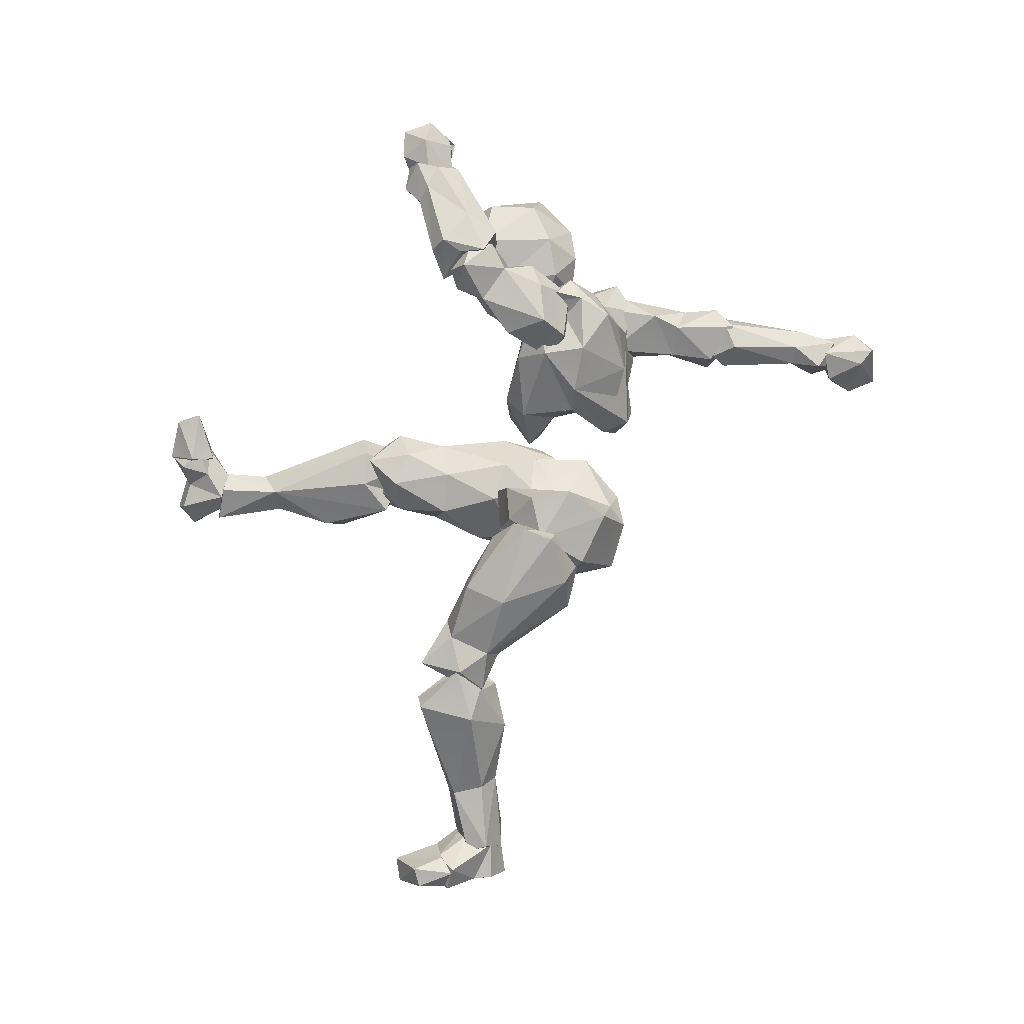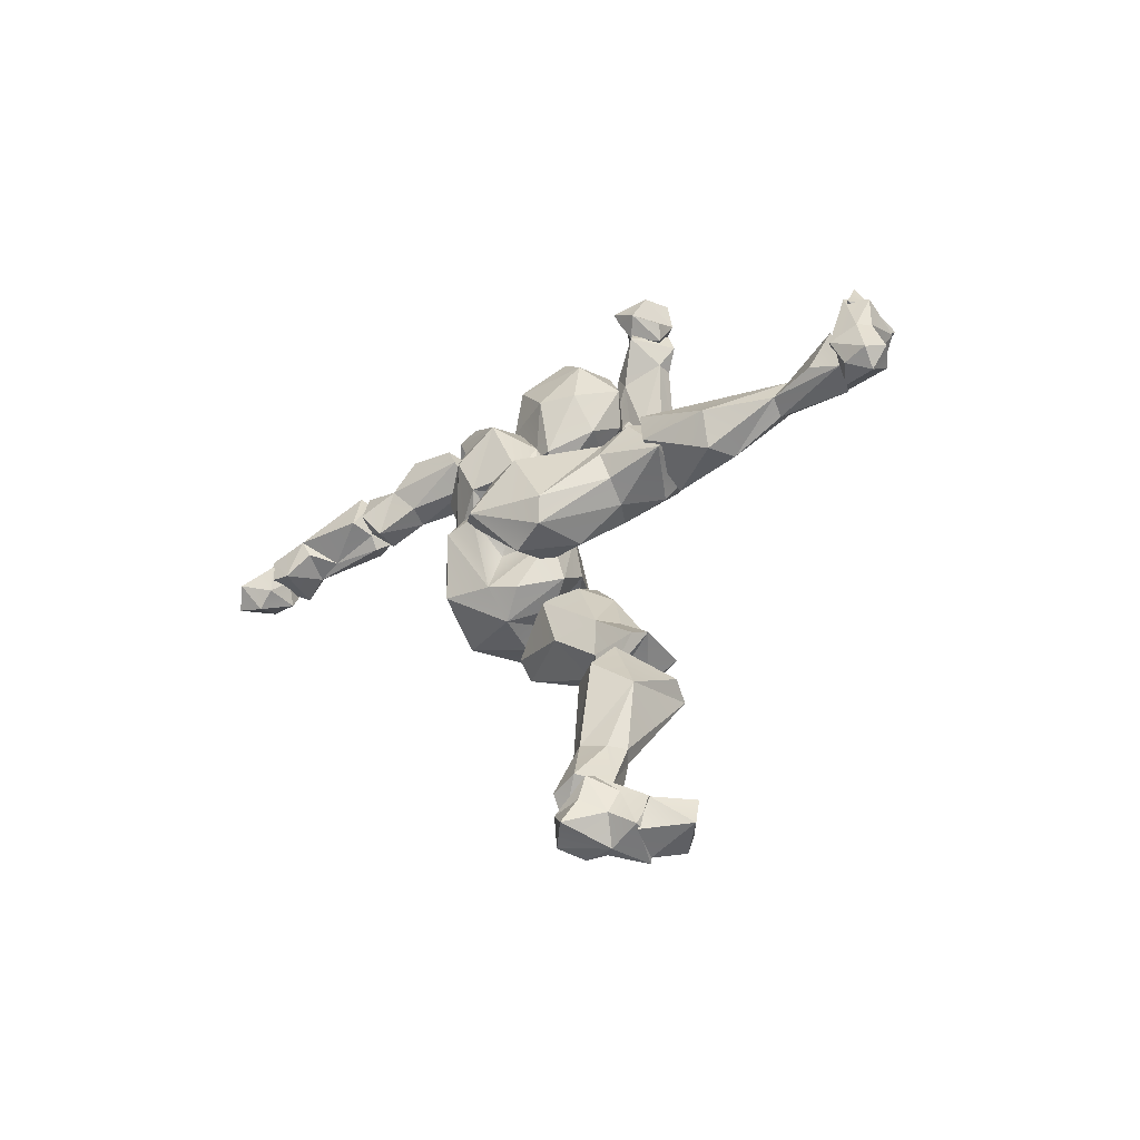
<metadata>
{"format":"obj","ext":"obj","renderer":"f3d","projection":"perspective","resolution":1024,"background":"white","views":[{"elev":5.6,"azim":97.9,"up":"+Y"},{"elev":-50.6,"azim":-53.7,"up":"+Y"}]}
</metadata>
<code>
o Beta_Surface
v 0.09152 0.9358 1.131
v 0.01157 0.9042 1.166
v 0.1224 1.009 0.9778
v 0.03646 0.7937 0.9952
v -0.02617 0.8076 0.8869
v 0.000338 0.8139 1.04
v 0.03682 1.009 1.145
v 0.1333 0.9925 1.069
v 0.09789 0.8327 0.9483
v -0.05794 0.8305 1.167
v 0.1384 0.8947 1.046
v -0.03369 0.9937 1.178
v 0.09265 0.9469 0.8947
v -0.05417 0.9104 0.8586
v -0.01303 0.8115 1.107
v -0.03835 0.9578 1.016
v 0.02854 0.8913 1.051
v -0.2246 0.9748 1.035
v -0.2296 0.9576 0.9693
v -0.04509 0.9572 0.8926
v -0.1141 0.9138 1.173
v -0.1195 0.8024 1.084
v -0.1592 0.8403 0.9169
v -0.1269 1.044 1.149
v -0.1956 1.057 1.062
v -0.1253 0.9754 0.8823
v -0.1806 0.981 1.122
v -0.1422 0.8228 1.021
v -0.1499 1.066 0.9658
v -0.117 1.07 1.088
v -0.07253 0.7707 1.022
v -0.1269 0.9279 1.045
v 0.04208 1.151 0.9032
v 0.1591 1.436 0.9855
v 0.1774 1.47 1.051
v 0.09851 1.46 1.076
v 0.169 1.441 0.8814
v 0.1745 1.48 0.9443
v 0.05802 1.412 0.8653
v 0.1344 1.523 0.9751
v 0.1146 1.195 1.092
v 0.02499 1.117 1.089
v -0.01307 1.182 1.144
v 0.07133 1.23 1.141
v 0.0715 1.489 0.9232
v 0.04757 1.467 1.035
v 0.199 1.348 1.029
v 0.1968 1.36 0.9376
v 0.1739 1.26 0.9609
v 0.1043 1.308 0.8461
v 0.04042 1.462 0.9244
v 0.1368 1.209 0.9711
v 0.07623 1.205 1.032
v 0.1875 1.494 1.001
v 0.1509 1.336 1.101
v 0.08433 1.24 0.8659
v -0.003221 1.354 0.8527
v 0.04437 1.175 0.8426
v -0.01603 1.198 0.9651
v -0.1362 1.232 0.957
v -0.07938 1.22 1.029
v -0.1592 1.33 0.9267
v -0.1054 1.298 1.119
v -0.16 1.398 1.028
v 0.03674 1.421 0.9315
v -0.007273 1.394 0.8534
v -0.04064 1.447 0.8373
v 0.02751 1.46 0.9044
v -0.02689 1.144 0.8788
v -0.04779 1.134 1.072
v -0.09369 1.197 1.12
v -0.1239 1.219 1.079
v -0.07987 1.433 1.052
v -0.1216 1.496 0.9431
v -0.06034 1.51 0.8795
v -0.004776 1.471 0.9783
v 0.02582 1.358 1.098
v -0.07854 1.444 0.9018
v -0.1163 1.486 0.8928
v -0.1376 1.393 0.9291
v -0.07917 1.323 0.8393
v -0.01943 1.403 0.9245
v 0.000567 1.183 1.032
v -0.06632 1.264 0.8515
v -0.04846 1.194 0.841
v 0.09899 1.698 1.069
v 0.06008 1.496 0.9799
v 0.05418 1.679 1.224
v 0.101 1.703 1.172
v 0.07327 1.576 0.9696
v 0.1142 1.471 1.162
v 0.1546 1.526 1.134
v 0.1371 1.535 1.012
v 0.1342 1.621 1.026
v 0.08747 1.507 1.229
v 0.1689 1.619 1.182
v 0.1024 1.44 1.048
v -0.01866 1.405 1.052
v 0.01692 1.442 1.197
v 0.03434 1.574 1.264
v -0.003159 1.717 1.067
v -0.03516 1.698 1.152
v 0.02377 1.642 0.9866
v 0.03896 1.373 1.082
v -0.04655 1.633 1.203
v -0.05434 1.514 1.193
v -0.02846 1.389 1.096
v -0.08039 1.521 1.109
v -0.06332 1.635 1.04
v -0.03248 1.534 0.9957
v 0.1562 0.9173 1.082
v 0.0633 0.8242 0.9622
v 0.1149 0.5521 1.252
v -0.02254 0.5535 1.359
v 0.136 0.7696 1.231
v 0.1603 0.7351 1.137
v -0.01796 0.8272 1.178
v -0.03142 0.5672 1.324
v -0.03605 0.6709 1.127
v -0.02553 0.6784 1.227
v 0.0513 0.8864 1.179
v 0.167 0.8946 1.018
v 0.1314 0.785 0.9873
v 0.06325 0.718 0.9874
v 0.02209 0.7492 0.9873
v 0.02396 0.7809 1.243
v 0.01342 0.5129 1.22
v 0.05542 0.4843 1.246
v 0.08438 0.532 1.284
v 0.01827 0.5397 1.274
v -0.04572 0.8123 1.097
v 0.1119 0.907 1.009
v 0.109 0.9271 1.116
v 0.09597 0.6379 1.276
v 0.07503 0.5041 1.201
v 0.1055 0.5996 1.185
v 0.04567 0.5891 1.167
v -0.02224 0.5724 1.221
v 0.0042 0.6613 1.274
v 0.05882 0.6743 1.292
v 0.09159 0.57 1.353
v -0.1323 -0.000621 1.214
v -0.06784 0.0785 1.309
v -0.0621 0.07268 1.174
v -0.119 0.1051 1.265
v 0.006997 -0.007143 1.335
v 0.03638 0.06187 1.32
v -0.04885 -0.006646 1.333
v -0.018 0.1018 1.26
v -0.09375 0.1238 1.267
v -0.106 0.05432 1.181
v -0.01846 -0.002832 1.193
v -0.02519 -0.01351 1.258
v -0.07873 -0.002099 1.167
v -0.0753 0.02981 1.285
v -0.1154 0.05592 1.244
v -0.03701 0.05551 1.363
v 0.06978 0.03488 1.28
v 0.04863 -0.01897 1.297
v -0.009965 -0.00629 1.236
v -0.01765 0.08325 1.192
v -0.0383 -0.01097 1.326
v 0.0624 0.02506 1.28
v 0.01634 0.04705 1.435
v 0.0857 0.03915 1.375
v 0.04698 0.0608 1.313
v 0.01278 -0.01116 1.427
v -0.04674 0.04833 1.363
v 0.07793 -0.006805 1.364
v -0.02571 0.07862 1.335
v 0.03573 -0.01737 1.307
v -0.05127 0.3868 1.338
v 0.1192 0.4629 1.351
v 0.1048 0.4303 1.226
v 0.09042 0.5012 1.205
v -0.01503 0.5506 1.236
v -0.02719 0.5018 1.183
v -0.08367 0.469 1.255
v -0.109 0.1139 1.18
v -0.1254 0.1188 1.242
v -0.06345 0.0694 1.173
v -0.002699 0.06658 1.251
v -0.0648 0.1131 1.292
v 0.06514 0.4787 1.367
v 0.009296 0.08364 1.203
v 0.000358 0.2365 1.215
v -0.0525 0.2511 1.188
v -0.08551 0.2377 1.227
v -0.07064 0.2176 1.283
v -0.03166 0.2253 1.306
v -0.004211 0.2175 1.287
v 0.04104 0.5304 1.251
v -0.03882 0.5415 1.285
v 0.1077 0.5528 1.259
v 0.006657 0.402 1.154
v 0.1356 1.603 1.23
v 0.2765 1.558 1.213
v 0.2485 1.427 1.025
v 0.1704 1.476 1.185
v 0.1363 1.556 1.126
v 0.07758 1.447 0.9806
v 0.1547 1.487 0.9765
v 0.1618 1.557 1.066
v 0.2216 1.512 1.037
v 0.1665 1.336 1.02
v 0.07323 1.377 1.036
v 0.1509 1.517 1.242
v 0.2258 1.608 1.153
v 0.2328 1.601 1.206
v 0.2258 1.549 1.123
v 0.2329 1.477 1.175
v 0.1274 1.52 1.162
v 0.2192 1.501 1.239
v 0.2193 1.397 1.116
v 0.2052 1.391 0.9832
v 0.1362 1.376 0.9832
v 0.2276 1.546 1.253
v 0.1585 1.56 1.183
v 0.1306 1.807 1.351
v 0.1473 1.563 1.221
v 0.1969 1.637 1.148
v 0.1499 1.598 1.153
v 0.2544 1.617 1.266
v 0.2245 1.594 1.298
v 0.04873 1.813 1.308
v 0.1584 1.75 1.32
v 0.1064 1.705 1.341
v 0.203 1.525 1.274
v 0.1437 1.547 1.258
v 0.1031 1.796 1.375
v 0.1713 1.553 1.219
v 0.1365 1.797 1.299
v 0.2169 1.68 1.212
v 0.1102 1.746 1.384
v 0.1457 1.712 1.342
v 0.0299 1.761 1.308
v 0.09309 1.68 1.243
v 0.09553 1.726 1.222
v 0.08815 1.794 1.258
v 0.2452 1.59 1.227
v 0.2474 1.595 1.17
v 0.001911 1.809 1.334
v 0.07604 1.885 1.392
v 0.04351 1.783 1.3
v 0.001351 1.858 1.279
v 0.01626 1.832 1.283
v 0.04999 1.853 1.282
v 0.07998 1.787 1.274
v 0.03802 1.868 1.288
v 0.1312 1.798 1.324
v 0.1213 1.862 1.331
v 0.09961 1.824 1.389
v 0.07525 1.754 1.365
v 0.04966 1.785 1.382
v 0.05735 1.909 1.33
v 0.01355 1.865 1.368
v -0.0657 1.476 0.8624
v -0.04634 1.39 0.9381
v -0.08998 1.33 0.9081
v -0.153 1.417 0.8887
v -0.1582 1.446 0.7855
v -0.01363 1.436 0.7806
v -0.01715 1.352 0.8885
v -0.1641 1.348 0.6319
v -0.1059 1.446 0.8583
v -0.1528 1.387 0.719
v -0.09079 1.45 0.6329
v -0.06017 1.34 0.7394
v -0.03358 1.407 0.7254
v -0.05693 1.328 0.6447
v -0.09493 1.444 0.7114
v -0.1139 1.337 0.7531
v -0.121 1.306 0.6549
v -0.1477 1.37 0.9047
v -0.01715 1.449 0.8802
v -0.1506 1.421 0.6385
v -0.1102 1.347 0.6158
v -0.04883 1.41 0.5879
v -0.06569 1.358 0.4335
v -0.1452 1.386 0.4177
v -0.149 1.396 0.6417
v -0.03343 1.36 0.5839
v -0.08327 1.312 0.6124
v -0.1016 1.322 0.5015
v -0.08146 1.371 0.3389
v -0.1665 1.305 0.3407
v -0.1125 1.332 0.6206
v -0.06101 1.336 0.6389
v -0.1815 1.357 0.4545
v -0.1657 1.34 0.6045
v -0.1603 1.429 0.6189
v -0.1788 1.351 0.3607
v -0.05656 1.311 0.3768
v -0.09668 1.425 0.6052
v -0.05226 1.417 0.6092
v -0.09945 1.395 0.4209
v -0.08527 1.318 0.4411
v -0.1602 1.325 0.4629
v -0.1634 1.289 0.3957
v -0.1058 1.314 0.346
v -0.08608 1.28 0.3507
v -0.1614 1.272 0.3443
v -0.1449 1.247 0.3005
v -0.1997 1.297 0.2796
v -0.1772 1.337 0.36
v -0.1172 1.377 0.3637
v -0.1087 1.388 0.2898
v -0.06838 1.345 0.3633
v -0.06955 1.318 0.2735
v -0.1493 1.35 0.2421
v -0.07545 1.35 0.2475
v -0.156 1.271 0.241
v -0.127 1.318 0.3696
v -0.02707 0.9701 1.897
v -0.1411 0.9986 1.992
v -0.02441 1.03 1.933
v -0.02899 1.069 2.022
v -0.04282 0.9436 2.003
v -0.05053 0.9996 1.988
v -0.07567 1.095 2.01
v -0.01678 1.094 1.955
v -0.1231 1.089 2.024
v -0.1146 1.009 2.015
v -0.1207 0.9229 1.942
v -0.1467 0.9803 1.927
v -0.1327 0.922 1.999
v -0.09531 0.94 2.031
v -0.06051 0.9377 1.909
v -0.08781 0.8978 1.989
v -0.1424 1.112 1.973
v -0.00685 1.048 1.992
v -0.06498 1.023 1.889
v -0.05738 1.088 1.934
v -0.1187 1.094 1.951
v -0.02893 1.181 1.954
v -0.02799 1.074 2.029
v -0.004352 1.165 2.001
v -0.0397 1.069 1.922
v -0.1124 1.089 2.017
v -0.1466 1.09 1.984
v -0.001916 1.069 1.966
v -0.1223 1.159 1.993
v -0.05116 1.047 2
v -0.06638 1.021 1.791
v -0.09183 1.117 1.536
v -0.03134 1.087 1.518
v -0.09894 1.002 1.794
v -0.1648 1.082 1.454
v -0.06625 0.902 1.63
v -0.07367 0.9376 1.754
v -0.1247 0.8943 1.599
v -0.1728 0.9821 1.463
v -0.1029 0.9815 1.459
v -0.007811 1.01 1.517
v -0.03686 0.984 1.758
v -0.1261 0.915 1.932
v -0.03357 0.9875 1.894
v -0.03403 0.9411 1.466
v -0.1445 1.018 1.932
v -0.1395 0.9473 1.869
v -0.1162 0.9518 1.765
v -0.07048 1.026 1.891
v -0.05912 0.9136 1.913
v -0.1019 1.046 1.436
v -0.1714 0.9632 1.62
v -0.1223 0.9948 1.511
v -0.2376 0.8917 1.232
v -0.009302 1.086 1.401
v -0.2169 0.9807 1.011
v -0.08564 1.103 1.328
v -0.02586 1.035 1.305
v -0.04822 1.061 1.159
v -0.144 1.114 1.175
v -0.1596 1.069 1.047
v -0.2593 1.041 1.177
v -0.174 0.8407 1.125
v -0.2651 0.93 1.06
v -0.2164 1.084 1.087
v -0.09327 0.9201 1.348
v -0.09016 0.8679 1.235
v -0.2078 0.8431 1.208
v -0.03403 0.9398 1.317
v -0.02026 0.9752 1.185
v -0.05595 0.9991 1.095
v 0.01673 1.015 1.433
v -0.08723 1.022 1.483
v -0.08753 0.876 1.146
v -0.1737 1.042 1.356
v -0.1588 0.9476 1.494
v -0.1897 0.9908 1.361
v -0.1574 0.9369 1.364
v -0.03195 0.9441 1.425
v -0.1044 1.106 1.474
v -0.1685 1.071 1.423
v -0.06819 1.129 1.434
v -0.01406 1.07 1.504
v -0.02689 0.9768 1.463
f 11 4 9
f 20 13 14
f 12 10 2
f 31 4 6
f 5 9 4
f 1 11 8
f 1 2 11
f 13 9 5
f 14 13 5
f 4 31 5
f 15 10 31
f 15 2 10
f 12 7 16
f 7 3 16
f 3 20 16
f 11 2 17
f 2 15 17
f 4 11 17
f 6 4 17
f 15 6 17
f 22 21 28
f 25 18 27
f 24 27 21
f 21 22 10
f 31 28 23
f 25 24 30
f 26 19 29
f 19 25 29
f 28 18 19
f 12 21 10
f 19 26 23
f 26 20 14
f 23 26 14
f 22 31 10
f 23 14 5
f 20 26 29
f 24 12 30
f 12 16 30
f 30 16 29
f 29 16 20
f 18 32 27
f 27 32 21
f 28 32 18
f 21 32 28
f 53 52 41
f 35 36 55
f 47 41 52
f 40 54 38
f 38 37 40
f 37 45 40
f 44 41 55
f 36 46 77
f 54 35 38
f 38 34 48
f 41 47 55
f 46 45 51
f 83 41 42
f 53 83 52
f 69 58 33
f 39 50 57
f 57 58 84
f 52 59 33
f 60 61 72
f 72 64 60
f 79 74 75
f 60 64 62
f 66 68 65
f 72 71 63
f 73 76 74
f 76 75 74
f 73 46 76
f 78 67 80
f 62 80 67
f 67 81 62
f 82 76 66
f 68 76 65
f 72 83 70
f 83 42 70
f 83 59 52
f 59 61 60
f 67 78 79
f 76 68 75
f 69 60 85
f 64 74 79
f 79 75 67
f 104 99 107
f 95 100 99
f 96 88 100
f 86 94 103
f 97 93 92
f 91 95 99
f 92 91 104
f 104 91 99
f 96 100 95
f 97 104 87
f 96 94 86
f 94 90 103
f 106 99 100
f 88 105 100
f 88 102 105
f 102 89 101
f 88 89 102
f 86 103 101
f 87 98 110
f 109 108 105
f 109 105 102
f 108 106 105
f 106 100 105
f 107 98 104
f 140 126 139
f 115 121 126
f 121 115 133
f 116 111 115
f 112 122 123
f 112 123 124
f 111 122 132
f 111 116 122
f 116 123 122
f 137 124 136
f 137 119 124
f 124 119 125
f 131 125 119
f 124 125 112
f 138 120 119
f 138 127 118
f 113 129 128
f 118 127 114
f 130 129 114
f 117 121 131
f 121 133 131
f 136 113 135
f 115 134 116
f 127 135 128
f 119 137 138
f 120 138 118
f 139 120 118
f 114 140 139
f 118 114 139
f 141 140 114
f 113 134 141
f 144 149 161
f 152 161 160
f 144 152 154
f 142 153 155
f 154 153 142
f 145 155 143
f 155 156 142
f 159 146 148
f 157 146 147
f 145 151 156
f 154 151 144
f 156 151 142
f 160 158 159
f 149 158 161
f 147 158 149
f 157 148 146
f 143 157 150
f 147 150 157
f 165 166 164
f 166 170 164
f 164 170 168
f 171 169 167
f 162 171 167
f 167 168 162
f 169 165 167
f 163 162 170
f 168 170 162
f 195 174 186
f 175 174 195
f 175 195 177
f 195 187 177
f 178 177 187
f 188 189 172
f 172 178 188
f 180 179 181
f 180 181 183
f 181 182 183
f 192 176 193
f 187 185 181
f 187 181 179
f 183 189 180
f 189 190 172
f 177 176 192
f 175 177 194
f 198 214 205
f 214 206 205
f 206 212 200
f 196 209 208
f 199 213 207
f 200 212 196
f 200 196 208
f 199 212 206
f 198 211 214
f 210 198 204
f 198 210 211
f 199 206 214
f 215 202 204
f 202 215 216
f 216 215 205
f 216 205 206
f 201 216 206
f 217 207 213
f 196 217 209
f 220 237 218
f 241 233 223
f 226 223 233
f 224 227 228
f 223 224 228
f 220 229 237
f 234 230 236
f 236 225 239
f 239 225 232
f 236 230 225
f 223 228 240
f 229 231 228
f 223 226 224
f 219 226 232
f 219 235 226
f 230 234 219
f 226 235 224
f 236 227 234
f 236 238 237
f 221 238 239
f 223 240 241
f 241 222 221
f 241 218 222
f 240 231 241
f 218 231 220
f 242 246 244
f 246 242 245
f 255 247 249
f 248 251 250
f 250 251 252
f 255 243 251
f 252 254 253
f 256 242 252
f 250 253 244
f 244 248 250
f 274 266 272
f 257 262 271
f 265 257 261
f 258 259 263
f 278 270 277
f 271 266 261
f 270 269 268
f 272 273 268
f 276 264 266
f 266 274 261
f 269 271 262
f 259 274 272
f 259 272 268
f 266 273 272
f 273 270 268
f 268 269 262
f 263 262 275
f 258 263 275
f 258 260 274
f 258 274 259
f 276 267 278
f 273 264 277
f 277 270 273
f 278 277 276
f 284 289 298
f 290 291 289
f 287 290 284
f 291 294 296
f 295 279 296
f 294 295 296
f 297 283 284
f 287 284 283
f 288 283 282
f 282 283 297
f 300 285 293
f 285 300 292
f 286 293 299
f 296 279 285
f 293 279 297
f 293 297 299
f 294 281 287
f 288 295 294
f 287 288 294
f 302 305 304
f 303 302 304
f 312 303 304
f 305 310 304
f 307 308 311
f 309 301 303
f 302 301 313
f 303 312 309
f 311 312 310
f 310 312 304
f 313 305 302
f 306 313 308
f 314 328 332
f 319 327 318
f 326 327 315
f 319 318 314
f 321 320 317
f 322 320 330
f 322 317 320
f 330 320 333
f 333 320 321
f 326 324 329
f 318 329 328
f 322 315 323
f 319 331 317
f 316 321 331
f 331 319 316
f 314 332 316
f 316 333 321
f 330 332 325
f 330 333 332
f 336 342 339
f 343 341 336
f 335 341 338
f 337 341 335
f 337 335 342
f 342 335 334
f 343 338 341
f 343 334 338
f 343 339 340
f 336 339 343
f 344 355 346
f 347 344 345
f 348 352 365
f 352 351 365
f 351 349 361
f 358 355 349
f 351 352 358
f 351 358 349
f 355 358 354
f 346 364 348
f 363 356 350
f 355 362 357
f 344 347 359
f 357 362 359
f 361 347 365
f 365 351 361
f 360 359 347
f 372 370 371
f 372 373 370
f 378 374 369
f 374 384 369
f 384 372 383
f 384 374 372
f 375 388 373
f 375 377 367
f 369 377 378
f 381 380 379
f 371 382 383
f 384 383 387
f 383 380 387
f 386 393 366
f 386 396 393
f 396 397 385
f 397 392 385
f 396 386 397
f 369 384 376
f 387 376 384
f 366 393 389
f 390 388 367
f 392 379 382
f 382 371 385
f 385 368 396
f 385 371 368
f 393 395 394
f 395 368 370
f 390 389 394
f 367 391 390
f 13 20 3
f 11 3 8
f 2 1 7
f 7 1 8
f 2 7 12
f 50 48 49
f 6 15 31
f 8 3 7
f 25 19 18
f 24 25 27
f 25 30 29
f 5 31 23
f 24 21 12
f 23 28 19
f 28 31 22
f 49 47 52
f 55 36 44
f 40 35 54
f 38 48 37
f 47 34 35
f 39 45 37
f 37 50 39
f 51 45 39
f 42 44 43
f 44 42 41
f 77 44 36
f 77 43 44
f 35 40 36
f 36 40 46
f 40 45 46
f 49 52 33
f 47 49 48
f 51 66 76
f 58 56 49
f 50 56 57
f 53 41 83
f 38 35 34
f 49 33 58
f 47 35 55
f 49 56 50
f 57 56 58
f 58 69 85
f 69 33 59
f 85 60 62
f 71 43 63
f 57 81 66
f 66 81 67
f 67 68 66
f 67 75 68
f 57 66 39
f 70 42 71
f 71 42 43
f 74 64 73
f 63 43 77
f 64 63 73
f 73 77 46
f 76 46 51
f 62 84 85
f 85 84 58
f 92 95 91
f 80 64 79
f 64 80 62
f 61 59 83
f 83 72 61
f 69 59 60
f 78 80 79
f 72 70 71
f 72 63 64
f 62 81 84
f 82 66 65
f 65 76 82
f 84 81 57
f 88 96 89
f 96 86 89
f 90 87 110
f 90 110 103
f 94 96 92
f 97 92 104
f 93 94 92
f 98 108 110
f 98 87 104
f 94 93 90
f 87 93 97
f 87 90 93
f 89 86 101
f 103 109 101
f 109 103 110
f 107 99 106
f 107 106 108
f 159 147 146
f 101 109 102
f 110 108 109
f 140 115 126
f 133 115 111
f 117 126 121
f 136 123 116
f 124 123 136
f 112 132 122
f 131 112 125
f 119 120 131
f 139 126 120
f 126 117 120
f 117 131 120
f 130 127 128
f 127 130 114
f 133 132 131
f 111 132 133
f 132 112 131
f 113 136 134
f 128 135 113
f 137 136 135
f 116 134 136
f 135 127 137
f 129 113 141
f 141 134 140
f 129 141 114
f 115 140 134
f 138 137 127
f 129 130 128
f 149 144 150
f 145 150 151
f 150 144 151
f 144 161 152
f 160 153 152
f 154 152 153
f 155 145 156
f 150 145 143
f 148 143 155
f 142 151 154
f 160 161 158
f 160 159 153
f 148 153 159
f 148 155 153
f 178 176 177
f 150 147 149
f 163 170 166
f 165 163 166
f 169 171 163
f 164 168 167
f 167 165 164
f 169 163 165
f 163 171 162
f 190 173 172
f 173 190 191
f 191 186 174
f 173 191 174
f 184 172 173
f 186 187 195
f 175 194 174
f 194 173 174
f 188 178 187
f 191 185 186
f 172 184 193
f 178 172 193
f 184 173 194
f 191 183 182
f 187 186 185
f 187 179 188
f 188 179 180
f 180 189 188
f 183 190 189
f 203 201 200
f 192 194 177
f 194 192 184
f 184 192 193
f 185 182 181
f 247 244 246
f 202 203 204
f 198 205 215
f 201 206 200
f 203 210 204
f 200 208 210
f 208 197 210
f 213 211 197
f 211 210 197
f 212 199 207
f 212 207 196
f 11 13 3
f 199 214 211
f 200 210 203
f 198 215 204
f 211 213 199
f 201 202 216
f 209 217 197
f 209 197 208
f 217 196 207
f 197 217 213
f 221 222 238
f 222 237 238
f 218 237 222
f 221 233 241
f 235 227 224
f 237 229 227
f 228 227 229
f 232 225 219
f 230 219 225
f 220 231 229
f 231 240 228
f 233 239 232
f 226 233 232
f 219 234 235
f 234 227 235
f 237 227 236
f 239 238 236
f 233 221 239
f 241 231 218
f 276 271 267
f 253 242 244
f 251 248 247
f 255 251 247
f 250 252 253
f 251 243 252
f 243 256 252
f 242 254 252
f 242 253 254
f 243 255 256
f 255 249 245
f 245 242 256
f 256 255 245
f 260 265 261
f 257 271 261
f 267 269 278
f 289 299 298
f 266 264 273
f 263 259 268
f 257 275 262
f 261 274 260
f 270 278 269
f 263 268 262
f 275 257 258
f 257 265 258
f 258 265 260
f 276 277 264
f 284 290 289
f 281 291 290
f 287 281 290
f 280 291 296
f 297 279 282
f 288 282 295
f 295 282 279
f 286 292 300
f 286 300 293
f 283 288 287
f 281 294 291
f 289 280 292
f 285 280 296
f 293 285 279
f 299 297 298
f 298 297 284
f 356 357 359
f 292 286 299
f 291 280 289
f 285 292 280
f 306 307 305
f 307 310 305
f 306 308 307
f 307 311 310
f 309 311 308
f 308 301 309
f 308 313 301
f 303 301 302
f 309 312 311
f 306 305 313
f 332 328 325
f 324 325 328
f 315 325 326
f 324 326 325
f 323 315 327
f 323 327 319
f 329 318 327
f 326 329 327
f 319 314 316
f 328 314 318
f 328 329 324
f 330 315 322
f 315 330 325
f 317 323 319
f 317 322 323
f 321 317 331
f 316 332 333
f 334 335 338
f 342 334 340
f 339 342 340
f 337 342 336
f 337 336 341
f 343 340 334
f 346 345 344
f 345 348 347
f 347 348 365
f 361 349 350
f 346 355 354
f 354 364 346
f 352 364 353
f 397 389 392
f 360 356 359
f 360 347 361
f 361 350 356
f 356 360 361
f 355 350 349
f 350 355 363
f 363 355 357
f 362 355 344
f 362 344 359
f 353 354 358
f 353 358 352
f 346 348 345
f 375 373 378
f 378 373 374
f 372 374 373
f 367 388 375
f 377 369 376
f 376 381 377
f 381 367 377
f 378 377 375
f 367 381 391
f 391 381 379
f 379 380 382
f 387 380 376
f 376 380 381
f 372 371 383
f 383 382 380
f 366 397 386
f 370 388 394
f 389 390 391
f 394 388 390
f 389 393 394
f 389 379 392
f 389 391 379
f 382 385 392
f 371 370 368
f 394 395 370
f 393 396 395
f 388 370 373
f 396 368 395
f 50 37 48
f 47 48 34
f 51 39 66
f 73 63 77
f 92 96 95
f 98 107 108
f 159 158 147
f 148 157 143
f 178 193 176
f 191 182 185
f 191 190 183
f 203 202 201
f 247 248 244
f 11 9 13
f 276 266 271
f 267 271 269
f 289 292 299
f 356 363 357
f 354 353 364
f 352 348 364
f 397 366 389

</code>
